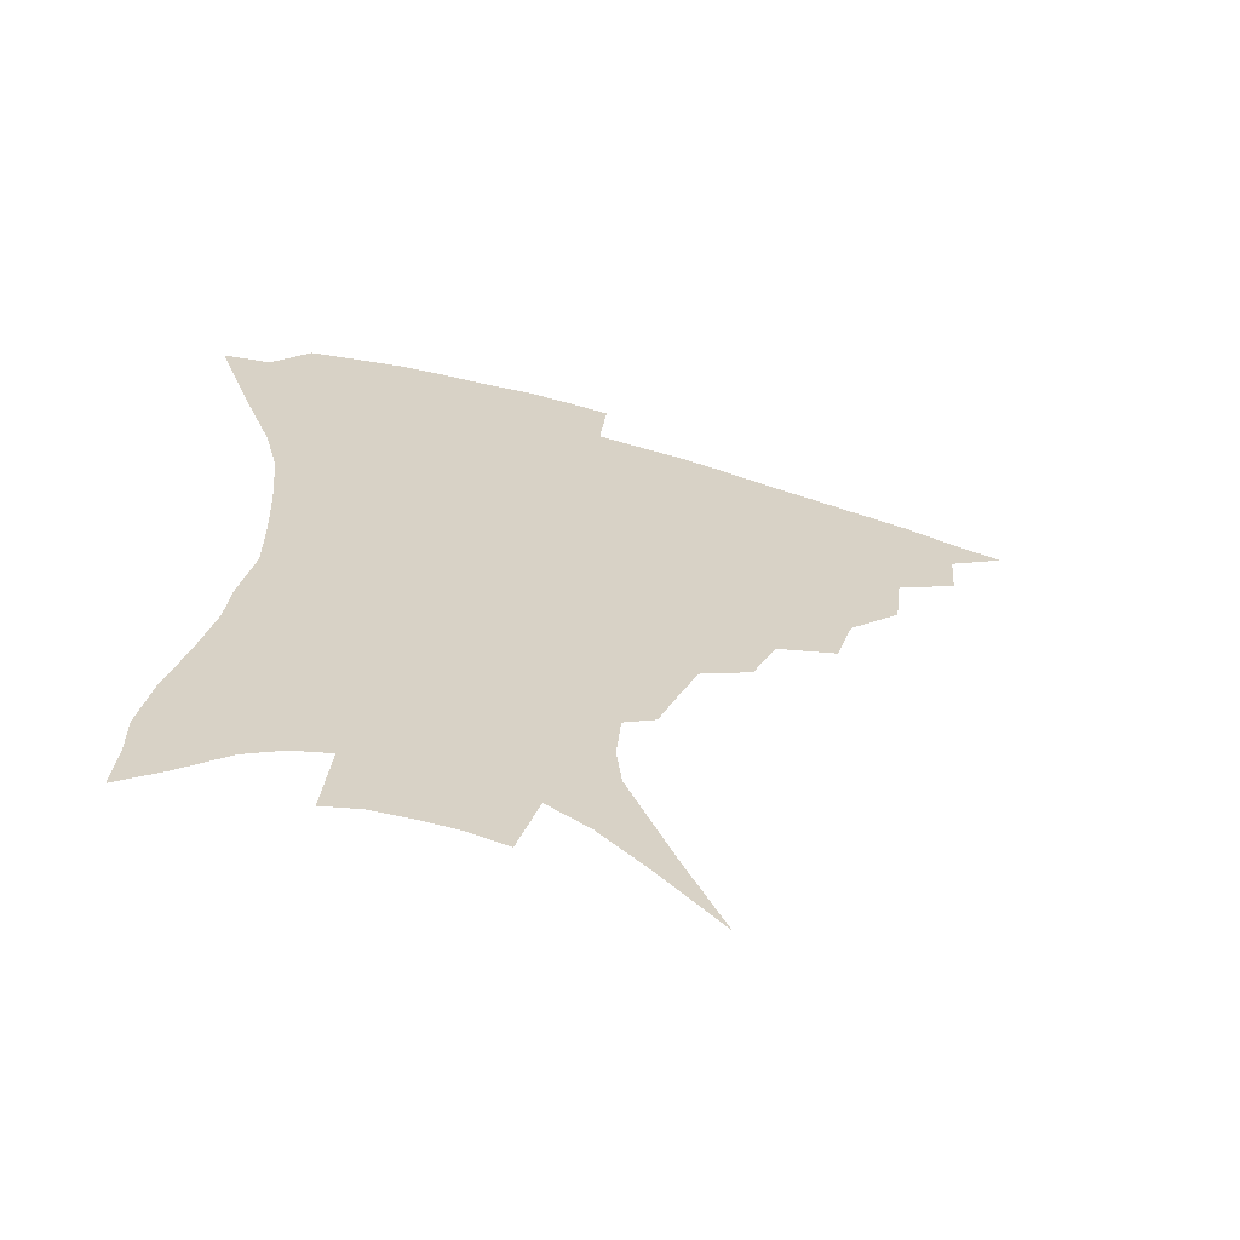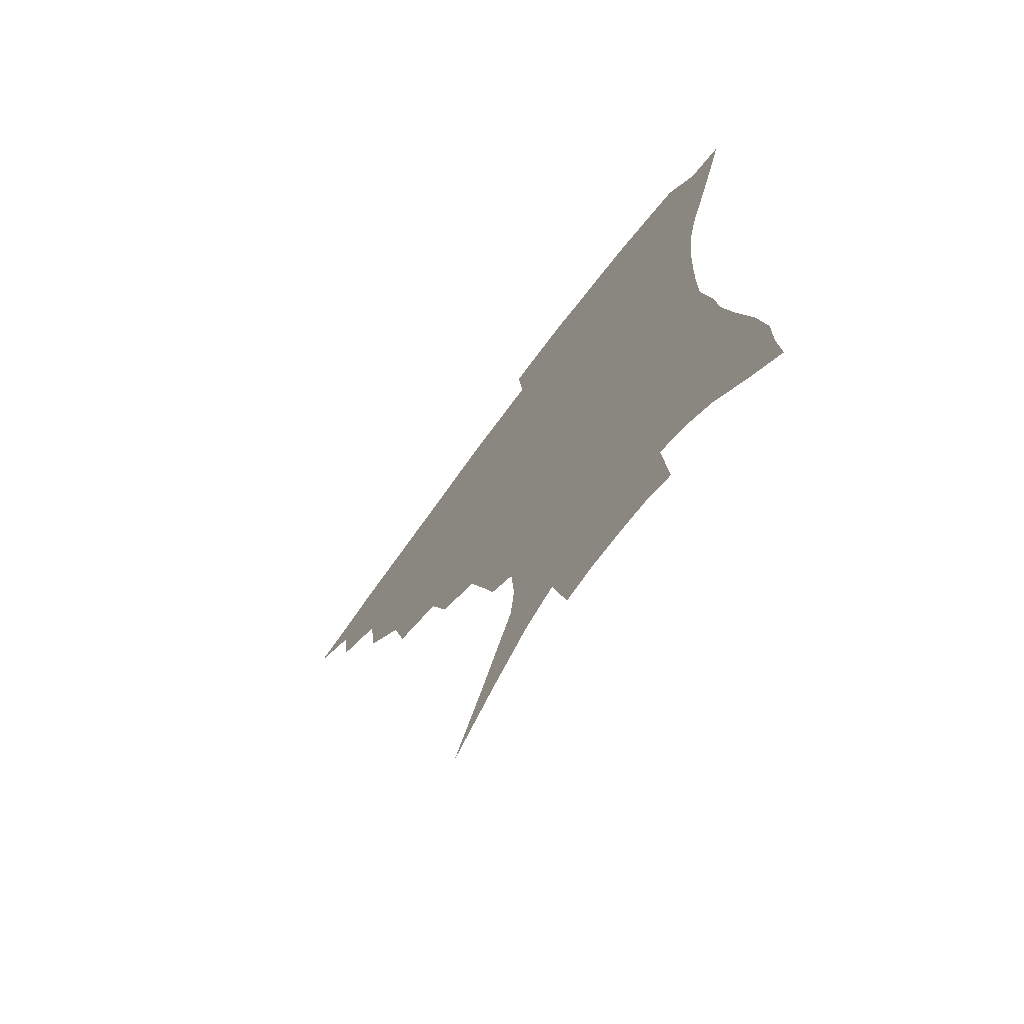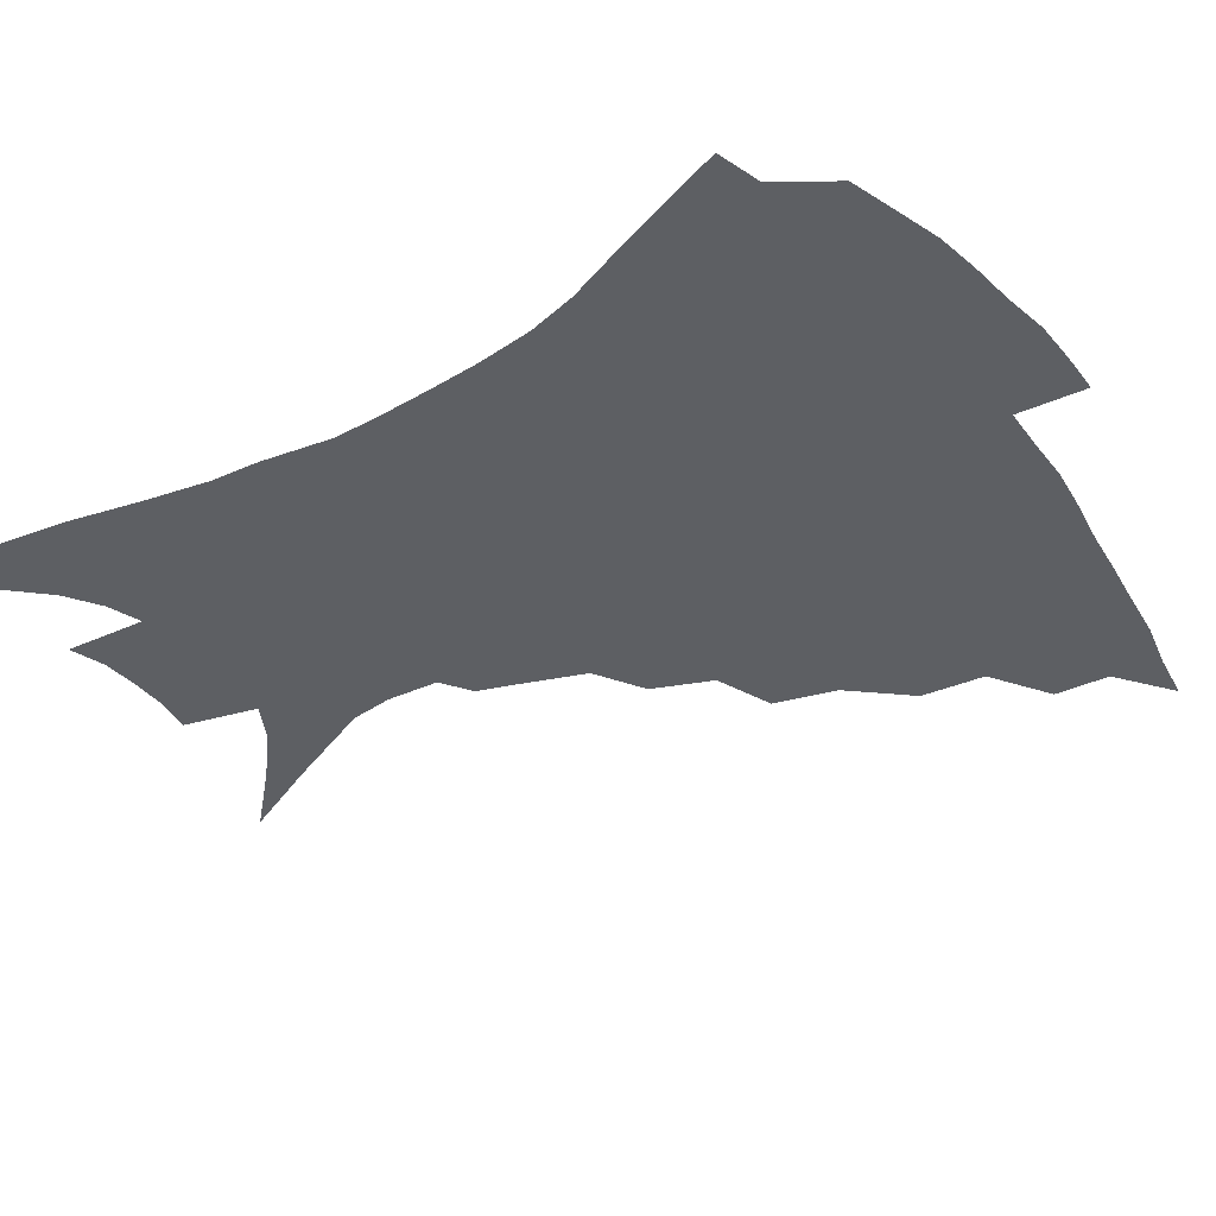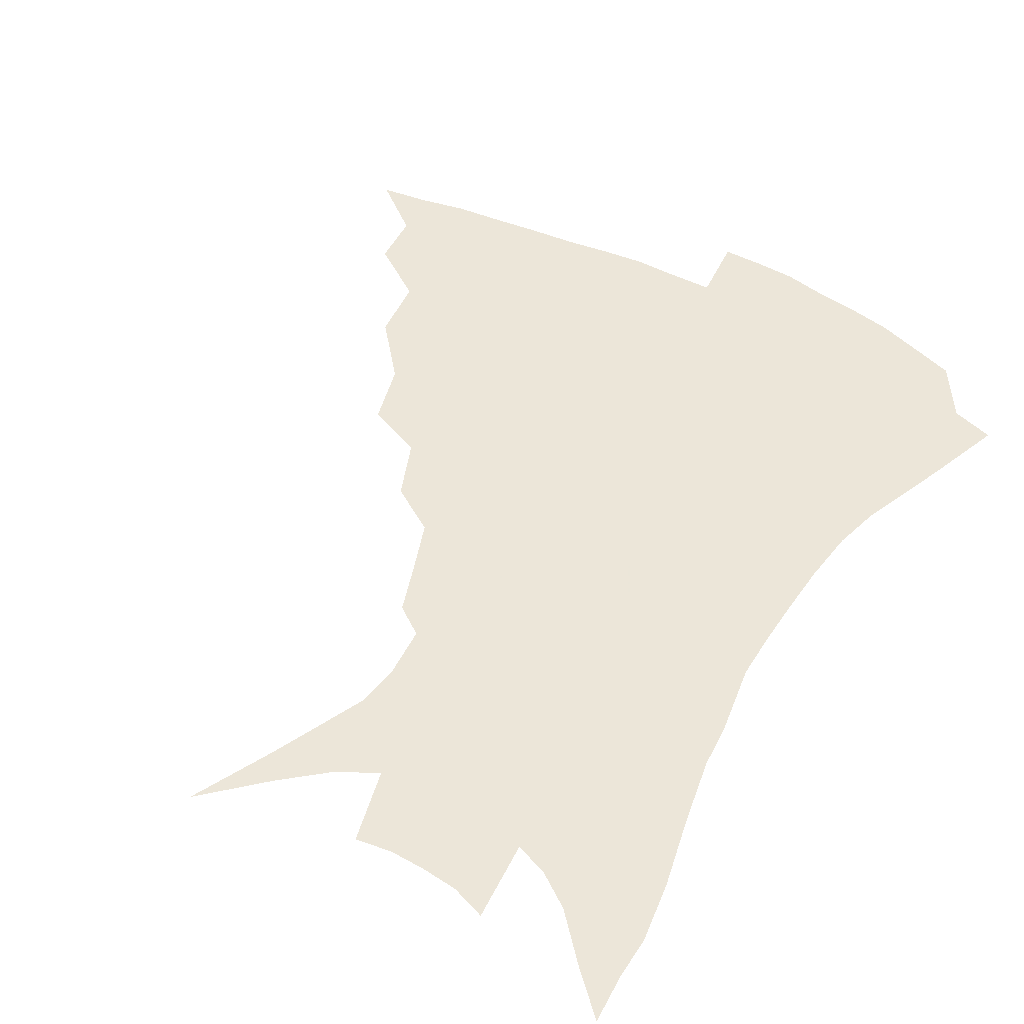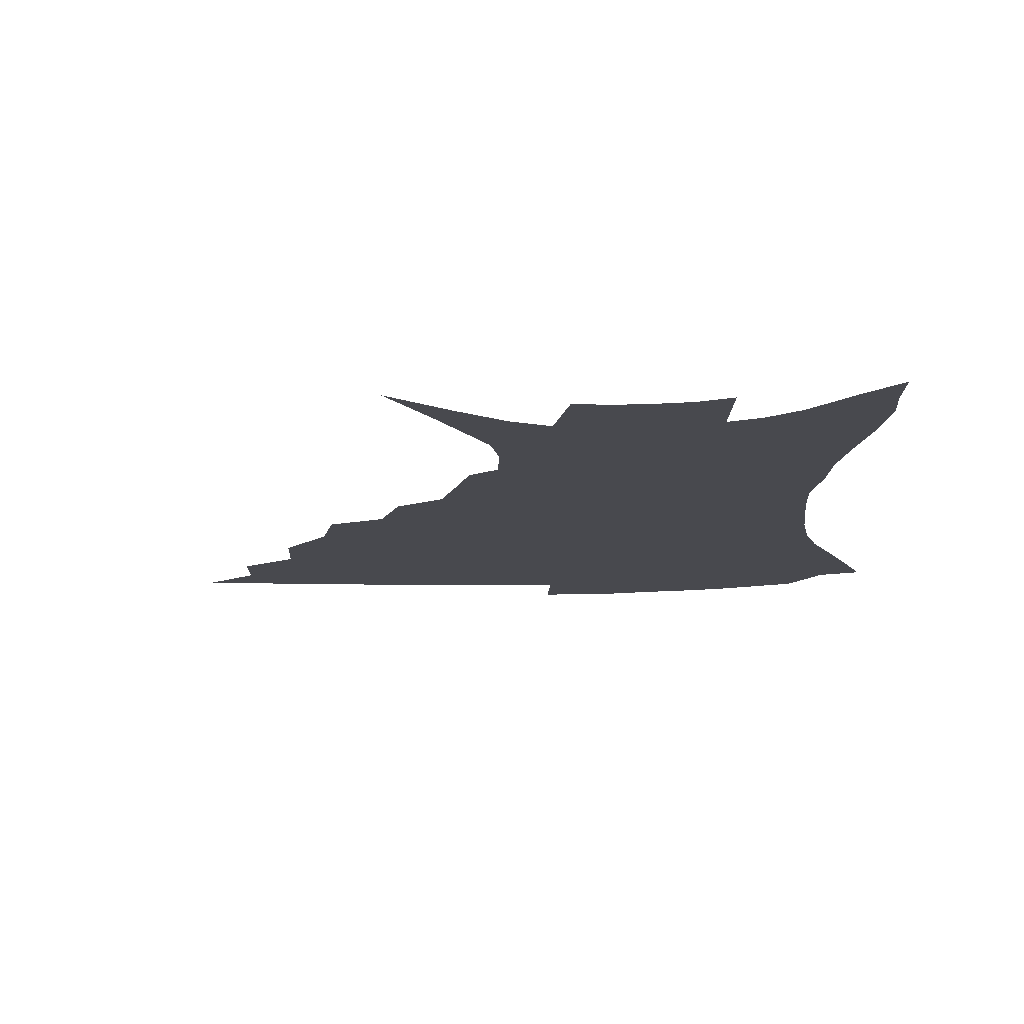
<metadata>
{"format":"obj","ext":"obj","renderer":"f3d","projection":"perspective","resolution":1024,"background":"white","views":[{"elev":-64.8,"azim":163.7,"up":"+Y"},{"elev":-71.5,"azim":53.7,"up":"+Y"},{"elev":-40.0,"azim":123.7,"up":"+Z"},{"elev":48.6,"azim":30.2,"up":"+Z"},{"elev":-12.6,"azim":3.7,"up":"+Z"}]}
</metadata>
<code>
v 436 382.7 0
v 456 349.9 0
v 454.6 368.2 0
v 452.2 384.8 0
v 478.3 315.1 0
v 475.8 336.5 0
v 473.4 354.6 0
v 470.6 370.7 0
v 468.2 388 0
v 500.6 274.7 0
v 494.9 295.5 0
v 494.8 324.8 0
v 492 342.1 0
v 489 357.7 0
v 486.3 373.5 0
v 484.3 389.5 0
v 528 246.8 0
v 519.9 266.7 0
v 514.6 289.7 0
v 512.8 314.6 0
v 509.5 329.8 0
v 506.9 345.2 0
v 504.6 360.3 0
v 502.5 375.3 0
v 500.1 391.3 0
v 556.7 201.7 0
v 551.5 216.9 0
v 544.4 236.4 0
v 536.9 260 0
v 531.9 281.6 0
v 528.3 300 0
v 526.3 319.4 0
v 523.8 333.7 0
v 521.3 347.9 0
v 519.2 362.4 0
v 517.4 377.2 0
v 515.5 392.6 0
v 539.5 102.1 0
v 552.5 129.9 0
v 566.6 162.4 0
v 568.3 177 0
v 566.8 194.6 0
v 562.8 211.6 0
v 557.6 231 0
v 552 247.3 0
v 547.1 272 0
v 543.6 288.6 0
v 541.1 305.7 0
v 539.4 322.2 0
v 537.6 336.3 0
v 535.3 349.9 0
v 533.7 364.1 0
v 532.3 378.8 0
v 530.5 394.8 0
v 559 120.8 0
v 570.2 148.5 0
v 575.4 168 0
v 575.8 186.6 0
v 573.5 207.1 0
v 569.7 223.8 0
v 565.4 237.5 0
v 561.2 259.6 0
v 557.7 276.7 0
v 555.4 294.5 0
v 553.9 311 0
v 552.5 325.4 0
v 551.4 338.6 0
v 550.3 352 0
v 548 365.6 0
v 547.2 379.7 0
v 545.2 396.2 0
v 574.2 133.7 0
v 582.4 158.6 0
v 583.9 175.9 0
v 583 195.6 0
v 580.9 214.6 0
v 577.4 230.3 0
v 574 246.8 0
v 571 267.2 0
v 568.7 283.5 0
v 567.1 298.8 0
v 565.9 313.1 0
v 564.6 326.1 0
v 565.5 341.7 0
v 564.1 353.6 0
v 563.6 366.3 0
v 561.5 380.7 0
v 560 396 0
v 587.1 140.4 0
v 592 164.4 0
v 592 184.1 0
v 590.1 199.7 0
v 589 218.5 0
v 585.4 236.2 0
v 583.1 251.8 0
v 580.8 272.8 0
v 579.3 285.6 0
v 578.3 301.2 0
v 578.3 316.7 0
v 577.4 328.9 0
v 577.5 341.7 0
v 577 354.2 0
v 576.6 367.1 0
v 575.8 380.4 0
v 574.1 396.2 0
v 571.9 418.7 0
v 593.6 115.2 0
v 598.5 146.3 0
v 600.4 165.7 0
v 599.8 185.2 0
v 599.3 191 0
v 596.4 221.8 0
v 594.4 235.5 0
v 592 258.3 0
v 590.7 274 0
v 590 289.7 0
v 589.5 303.6 0
v 589.7 318.1 0
v 590.1 331 0
v 589.9 342.3 0
v 590.2 354.9 0
v 589.8 367.6 0
v 589 381.6 0
v 587.6 398.3 0
v 585.5 418.7 0
v 605.8 117 0
v 608.4 146.3 0
v 609.1 168.5 0
v 608.3 185.8 0
v 607 207.4 0
v 604.4 225.5 0
v 603.1 240.7 0
v 601.3 258.8 0
v 600.5 275.3 0
v 600.2 289.5 0
v 600.3 302.6 0
v 600.8 317.5 0
v 601.4 330.1 0
v 602.4 342.8 0
v 602.8 354.8 0
v 603.1 367.3 0
v 602.5 381.6 0
v 601.7 397.6 0
v 599.4 418.1 0
v 618 116.7 0
v 618.4 145.7 0
v 617.7 169.5 0
v 616.7 189.5 0
v 615.1 208.3 0
v 613.2 224.1 0
v 611.5 244 0
v 610.8 258.3 0
v 610.1 275.2 0
v 610.3 289.7 0
v 611 304.1 0
v 611.9 317.5 0
v 613.2 330.7 0
v 614.3 342.5 0
v 615.3 354.3 0
v 616.1 366.8 0
v 616.3 380.3 0
v 616.3 394.9 0
v 613.9 415.2 0
v 630 115.4 0
v 628.9 140.8 0
v 626.7 167.4 0
v 625.1 188.5 0
v 623.2 208.1 0
v 621.4 227.2 0
v 620.8 241 0
v 619.7 258.9 0
v 619.6 274.2 0
v 620 289.5 0
v 621.1 302.4 0
v 622.5 316.6 0
v 624.1 329.6 0
v 625.8 341 0
v 628.3 353.5 0
v 629.8 365.3 0
v 630 378.5 0
v 630.3 392.9 0
v 628.1 413.2 0
v 641.7 111.2 0
v 639.4 138.7 0
v 636.3 163.9 0
v 633.3 189.3 0
v 632 205.9 0
v 630.6 222.7 0
v 629.6 238.9 0
v 629 255.3 0
v 629.2 270.1 0
v 629.8 285.6 0
v 630.9 300.5 0
v 632.7 316.6 0
v 634.8 327.6 0
v 636.8 338.6 0
v 640.1 352.4 0
v 642.1 363.8 0
v 643.6 376 0
v 644.8 388.8 0
v 642.3 410.5 0
v 650.7 134.3 0
v 646.7 158.1 0
v 643.4 181.8 0
v 641.1 201.5 0
v 639.1 220.2 0
v 638.5 235.6 0
v 638.2 251.1 0
v 638.7 264.8 0
v 638.9 282.8 0
v 640.3 299.1 0
v 642.5 312.3 0
v 645.2 325.6 0
v 648.1 337.5 0
v 651.2 349.9 0
v 654 361.7 0
v 656.2 373.8 0
v 657.7 386.9 0
v 657.1 405.6 0
v 662.2 126.2 0
v 658.5 148.4 0
v 654 173.4 0
v 652.4 191 0
v 649.1 212.6 0
v 648 229.3 0
v 647.5 245.4 0
v 647.6 260.7 0
v 648.1 277.5 0
v 649.5 293.7 0
v 652 306.9 0
v 654.8 322.8 0
v 658.5 334 0
v 662.2 347.3 0
v 665.7 359.1 0
v 668.9 371.2 0
v 670.7 385.1 0
v 672.1 400.6 0
v 676.3 110.7 0
v 672.1 134.3 0
v 667 159.6 0
v 664.2 179.7 0
v 660.4 201.5 0
v 659.1 218.3 0
v 658.9 233.3 0
v 657.6 251.8 0
v 657.3 270.1 0
v 659 284.8 0
v 661.1 300.3 0
v 663.9 316.7 0
v 668.4 328.2 0
v 672.7 343.4 0
v 677.5 355.2 0
v 681.5 368.2 0
v 684.1 382.1 0
v 689.6 97.55 0
v 688.5 114.2 0
v 688.8 128.6 0
v 685.7 149.1 0
v 679.9 174.4 0
v 675.6 196.2 0
v 674.2 212.3 0
v 670.2 235.8 0
v 670.2 251.5 0
v 670.7 267.9 0
v 671.7 285.9 0
v 673.7 304.5 0
v 677.7 320.7 0
v 683.1 335 0
v 689.1 351 0
v 693.9 364.7 0
v 698.4 377.7 0
v 721 391 0
f 3 4 1
f 6 7 2
f 2 7 3
f 7 8 3
f 3 8 4
f 8 9 4
f 11 12 5
f 5 12 6
f 12 13 6
f 6 13 7
f 13 14 7
f 7 14 8
f 14 15 8
f 8 15 9
f 15 16 9
f 18 19 10
f 10 19 11
f 19 20 11
f 11 20 12
f 20 21 12
f 12 21 13
f 21 22 13
f 13 22 14
f 22 23 14
f 14 23 15
f 23 24 15
f 15 24 16
f 24 25 16
f 28 29 17
f 17 29 18
f 29 30 18
f 18 30 19
f 30 31 19
f 19 31 20
f 31 32 20
f 20 32 21
f 32 33 21
f 21 33 22
f 33 34 22
f 22 34 23
f 34 35 23
f 23 35 24
f 35 36 24
f 24 36 25
f 36 37 25
f 42 43 26
f 26 43 27
f 43 44 27
f 27 44 28
f 44 45 28
f 28 45 29
f 45 46 29
f 29 46 30
f 46 47 30
f 30 47 31
f 47 48 31
f 31 48 32
f 48 49 32
f 32 49 33
f 49 50 33
f 33 50 34
f 50 51 34
f 34 51 35
f 51 52 35
f 35 52 36
f 52 53 36
f 36 53 37
f 53 54 37
f 38 55 39
f 55 56 39
f 39 56 40
f 56 57 40
f 40 57 41
f 57 58 41
f 41 58 42
f 58 59 42
f 42 59 43
f 59 60 43
f 43 60 44
f 60 61 44
f 44 61 45
f 61 62 45
f 45 62 46
f 62 63 46
f 46 63 47
f 63 64 47
f 47 64 48
f 64 65 48
f 48 65 49
f 65 66 49
f 49 66 50
f 66 67 50
f 50 67 51
f 67 68 51
f 51 68 52
f 68 69 52
f 52 69 53
f 69 70 53
f 53 70 54
f 70 71 54
f 55 72 56
f 72 73 56
f 56 73 57
f 73 74 57
f 57 74 58
f 74 75 58
f 58 75 59
f 75 76 59
f 59 76 60
f 76 77 60
f 60 77 61
f 77 78 61
f 61 78 62
f 78 79 62
f 62 79 63
f 79 80 63
f 63 80 64
f 80 81 64
f 64 81 65
f 81 82 65
f 65 82 66
f 82 83 66
f 66 83 67
f 83 84 67
f 67 84 68
f 84 85 68
f 68 85 69
f 85 86 69
f 69 86 70
f 86 87 70
f 70 87 71
f 87 88 71
f 72 89 73
f 89 90 73
f 73 90 74
f 90 91 74
f 74 91 75
f 91 92 75
f 75 92 76
f 92 93 76
f 76 93 77
f 93 94 77
f 77 94 78
f 94 95 78
f 78 95 79
f 95 96 79
f 79 96 80
f 96 97 80
f 80 97 81
f 97 98 81
f 81 98 82
f 98 99 82
f 82 99 83
f 99 100 83
f 83 100 84
f 100 101 84
f 84 101 85
f 101 102 85
f 85 102 86
f 102 103 86
f 86 103 87
f 103 104 87
f 87 104 88
f 104 105 88
f 107 108 89
f 89 108 90
f 108 109 90
f 90 109 91
f 109 110 91
f 91 110 92
f 110 111 92
f 92 111 93
f 111 112 93
f 93 112 94
f 112 113 94
f 94 113 95
f 113 114 95
f 95 114 96
f 114 115 96
f 96 115 97
f 115 116 97
f 97 116 98
f 116 117 98
f 98 117 99
f 117 118 99
f 99 118 100
f 118 119 100
f 100 119 101
f 119 120 101
f 101 120 102
f 120 121 102
f 102 121 103
f 121 122 103
f 103 122 104
f 122 123 104
f 104 123 105
f 123 124 105
f 105 124 106
f 124 125 106
f 107 126 108
f 126 127 108
f 108 127 109
f 127 128 109
f 109 128 110
f 128 129 110
f 110 129 111
f 129 130 111
f 111 130 112
f 130 131 112
f 112 131 113
f 131 132 113
f 113 132 114
f 132 133 114
f 114 133 115
f 133 134 115
f 115 134 116
f 134 135 116
f 116 135 117
f 135 136 117
f 117 136 118
f 136 137 118
f 118 137 119
f 137 138 119
f 119 138 120
f 138 139 120
f 120 139 121
f 139 140 121
f 121 140 122
f 140 141 122
f 122 141 123
f 141 142 123
f 123 142 124
f 142 143 124
f 124 143 125
f 143 144 125
f 126 145 127
f 145 146 127
f 127 146 128
f 146 147 128
f 128 147 129
f 147 148 129
f 129 148 130
f 148 149 130
f 130 149 131
f 149 150 131
f 131 150 132
f 150 151 132
f 132 151 133
f 151 152 133
f 133 152 134
f 152 153 134
f 134 153 135
f 153 154 135
f 135 154 136
f 154 155 136
f 136 155 137
f 155 156 137
f 137 156 138
f 156 157 138
f 138 157 139
f 157 158 139
f 139 158 140
f 158 159 140
f 140 159 141
f 159 160 141
f 141 160 142
f 160 161 142
f 142 161 143
f 161 162 143
f 143 162 144
f 162 163 144
f 145 164 146
f 164 165 146
f 146 165 147
f 165 166 147
f 147 166 148
f 166 167 148
f 148 167 149
f 167 168 149
f 149 168 150
f 168 169 150
f 150 169 151
f 169 170 151
f 151 170 152
f 170 171 152
f 152 171 153
f 171 172 153
f 153 172 154
f 172 173 154
f 154 173 155
f 173 174 155
f 155 174 156
f 174 175 156
f 156 175 157
f 175 176 157
f 157 176 158
f 176 177 158
f 158 177 159
f 177 178 159
f 159 178 160
f 178 179 160
f 160 179 161
f 179 180 161
f 161 180 162
f 180 181 162
f 162 181 163
f 181 182 163
f 164 183 165
f 183 184 165
f 165 184 166
f 184 185 166
f 166 185 167
f 185 186 167
f 167 186 168
f 186 187 168
f 168 187 169
f 187 188 169
f 169 188 170
f 188 189 170
f 170 189 171
f 189 190 171
f 171 190 172
f 190 191 172
f 172 191 173
f 191 192 173
f 173 192 174
f 192 193 174
f 174 193 175
f 193 194 175
f 175 194 176
f 194 195 176
f 176 195 177
f 195 196 177
f 177 196 178
f 196 197 178
f 178 197 179
f 197 198 179
f 179 198 180
f 198 199 180
f 180 199 181
f 199 200 181
f 181 200 182
f 200 201 182
f 184 202 185
f 202 203 185
f 185 203 186
f 203 204 186
f 186 204 187
f 204 205 187
f 187 205 188
f 205 206 188
f 188 206 189
f 206 207 189
f 189 207 190
f 207 208 190
f 190 208 191
f 208 209 191
f 191 209 192
f 209 210 192
f 192 210 193
f 210 211 193
f 193 211 194
f 211 212 194
f 194 212 195
f 212 213 195
f 195 213 196
f 213 214 196
f 196 214 197
f 214 215 197
f 197 215 198
f 215 216 198
f 198 216 199
f 216 217 199
f 199 217 200
f 217 218 200
f 200 218 201
f 218 219 201
f 202 220 203
f 220 221 203
f 203 221 204
f 221 222 204
f 204 222 205
f 222 223 205
f 205 223 206
f 223 224 206
f 206 224 207
f 224 225 207
f 207 225 208
f 225 226 208
f 208 226 209
f 226 227 209
f 209 227 210
f 227 228 210
f 210 228 211
f 228 229 211
f 211 229 212
f 229 230 212
f 212 230 213
f 230 231 213
f 213 231 214
f 231 232 214
f 214 232 215
f 232 233 215
f 215 233 216
f 233 234 216
f 216 234 217
f 234 235 217
f 217 235 218
f 235 236 218
f 218 236 219
f 236 237 219
f 220 238 221
f 238 239 221
f 221 239 222
f 239 240 222
f 222 240 223
f 240 241 223
f 223 241 224
f 241 242 224
f 224 242 225
f 242 243 225
f 225 243 226
f 243 244 226
f 226 244 227
f 244 245 227
f 227 245 228
f 245 246 228
f 228 246 229
f 246 247 229
f 229 247 230
f 247 248 230
f 230 248 231
f 248 249 231
f 231 249 232
f 249 250 232
f 232 250 233
f 250 251 233
f 233 251 234
f 251 252 234
f 234 252 235
f 252 253 235
f 235 253 236
f 253 254 236
f 236 254 237
f 238 255 239
f 255 256 239
f 239 256 240
f 256 257 240
f 240 257 241
f 257 258 241
f 241 258 242
f 258 259 242
f 242 259 243
f 259 260 243
f 243 260 244
f 260 261 244
f 244 261 245
f 261 262 245
f 245 262 246
f 262 263 246
f 246 263 247
f 263 264 247
f 247 264 248
f 264 265 248
f 248 265 249
f 265 266 249
f 249 266 250
f 266 267 250
f 250 267 251
f 267 268 251
f 251 268 252
f 268 269 252
f 252 269 253
f 269 270 253
f 253 270 254
f 270 271 254

</code>
